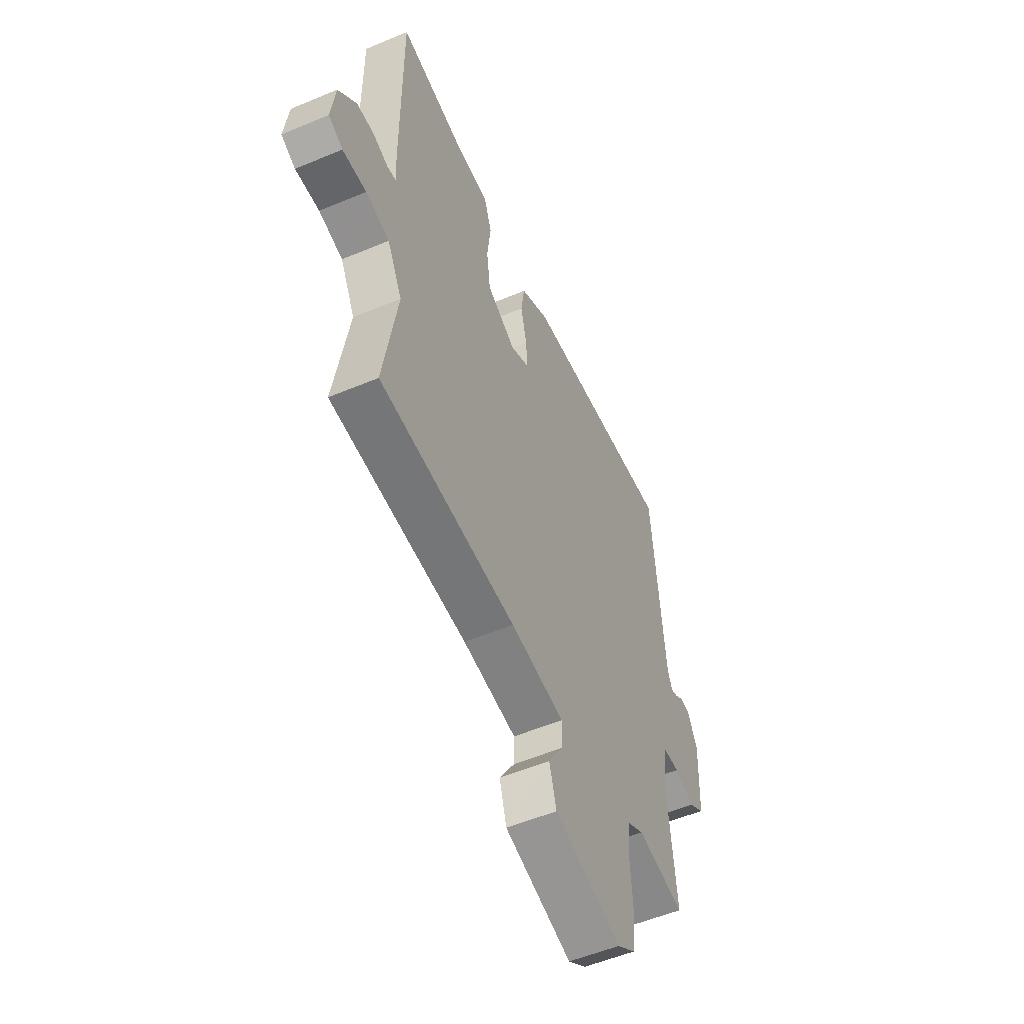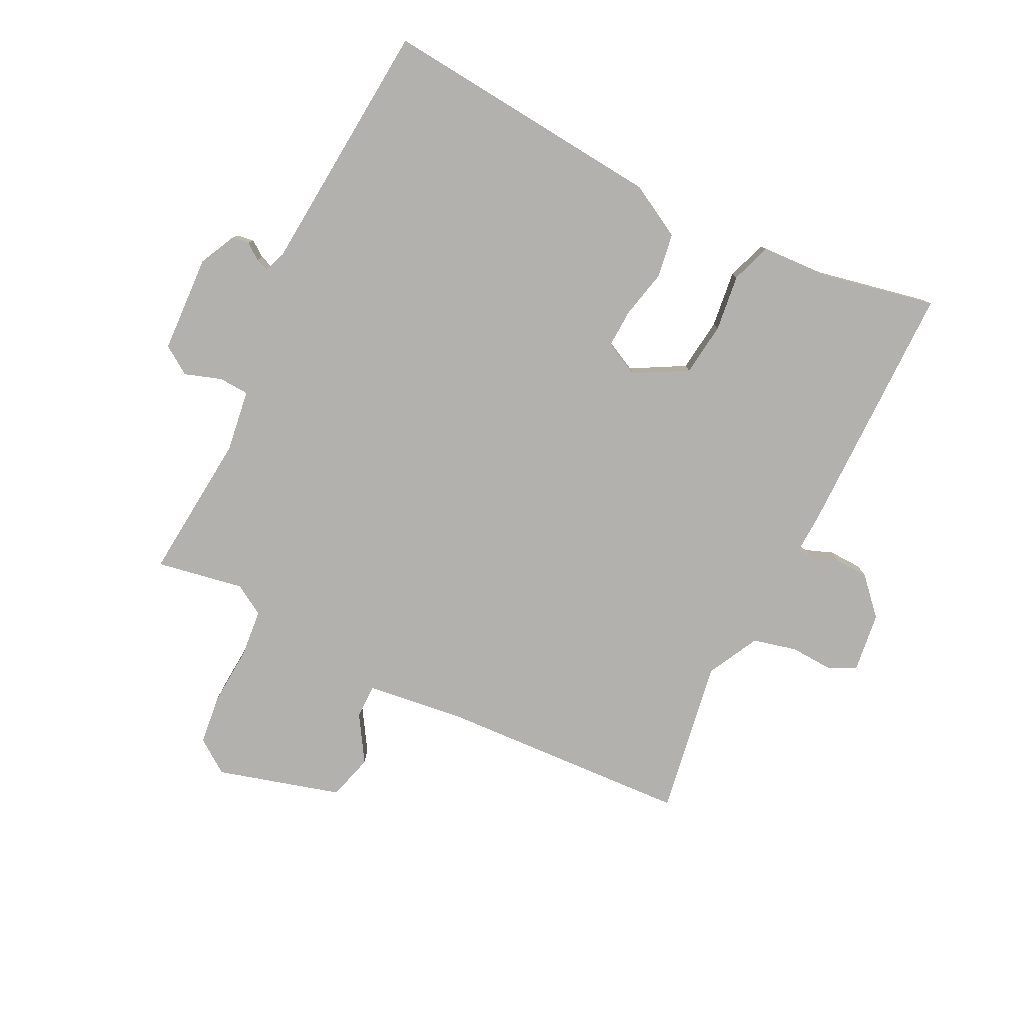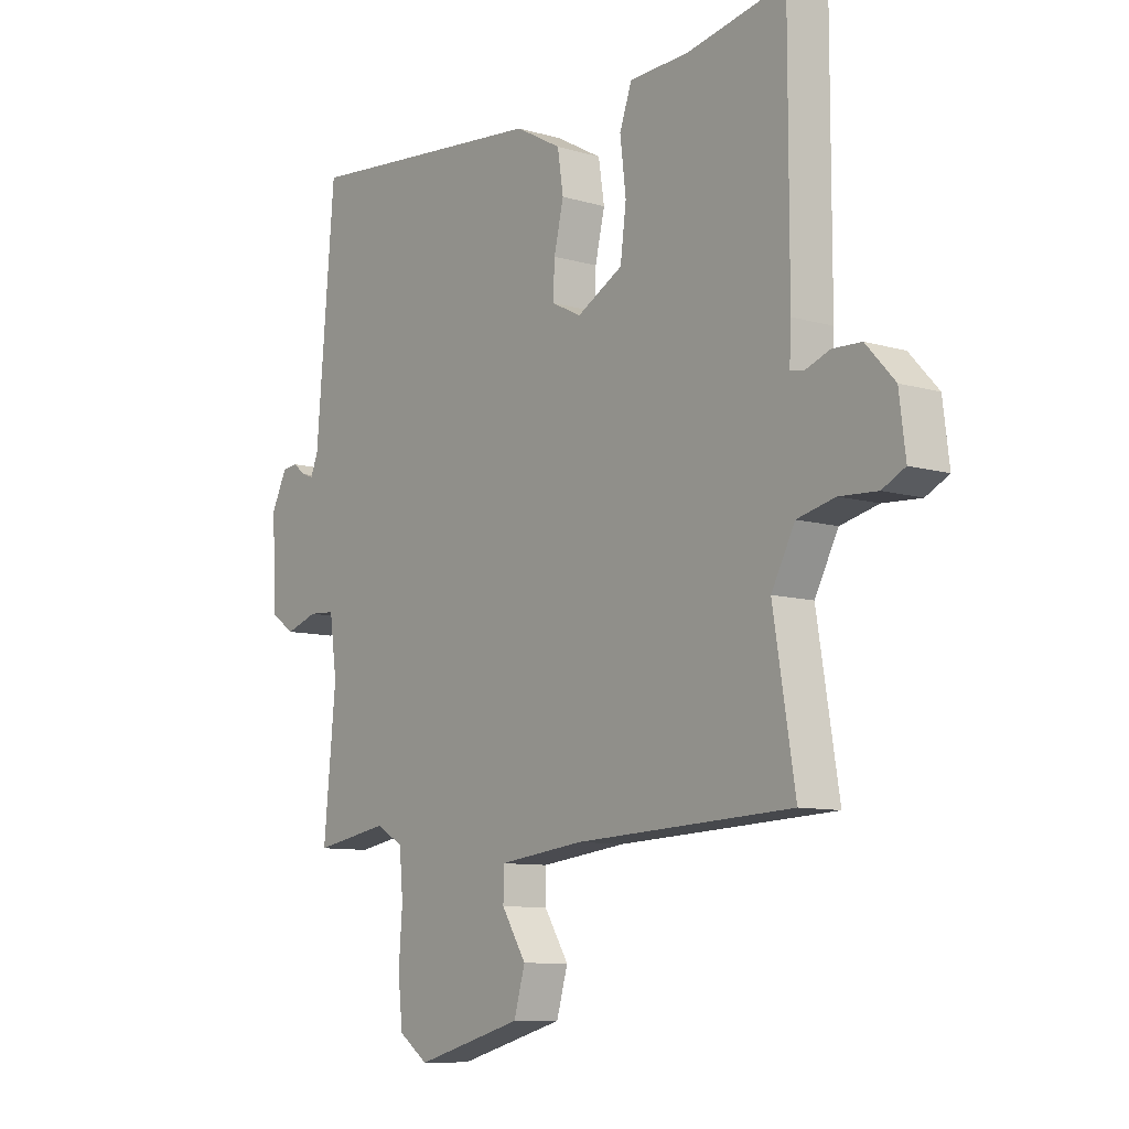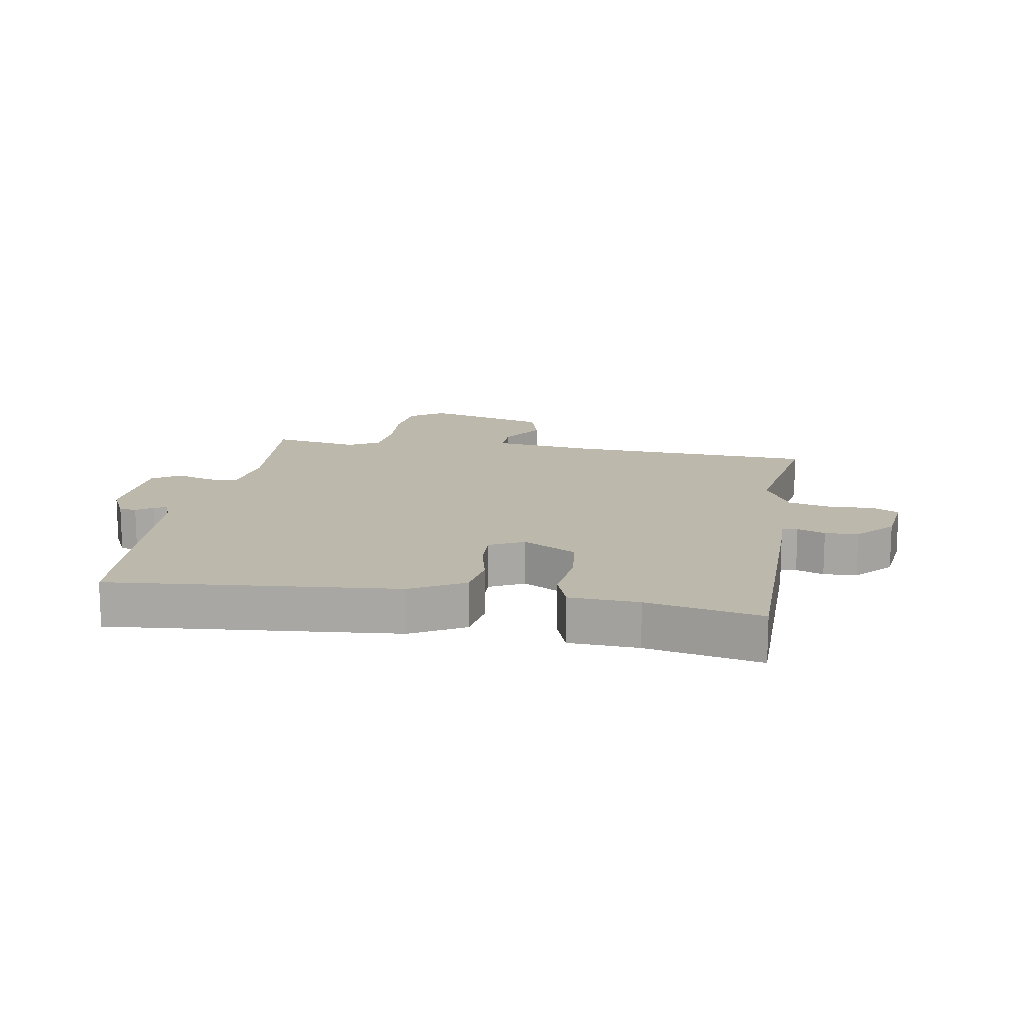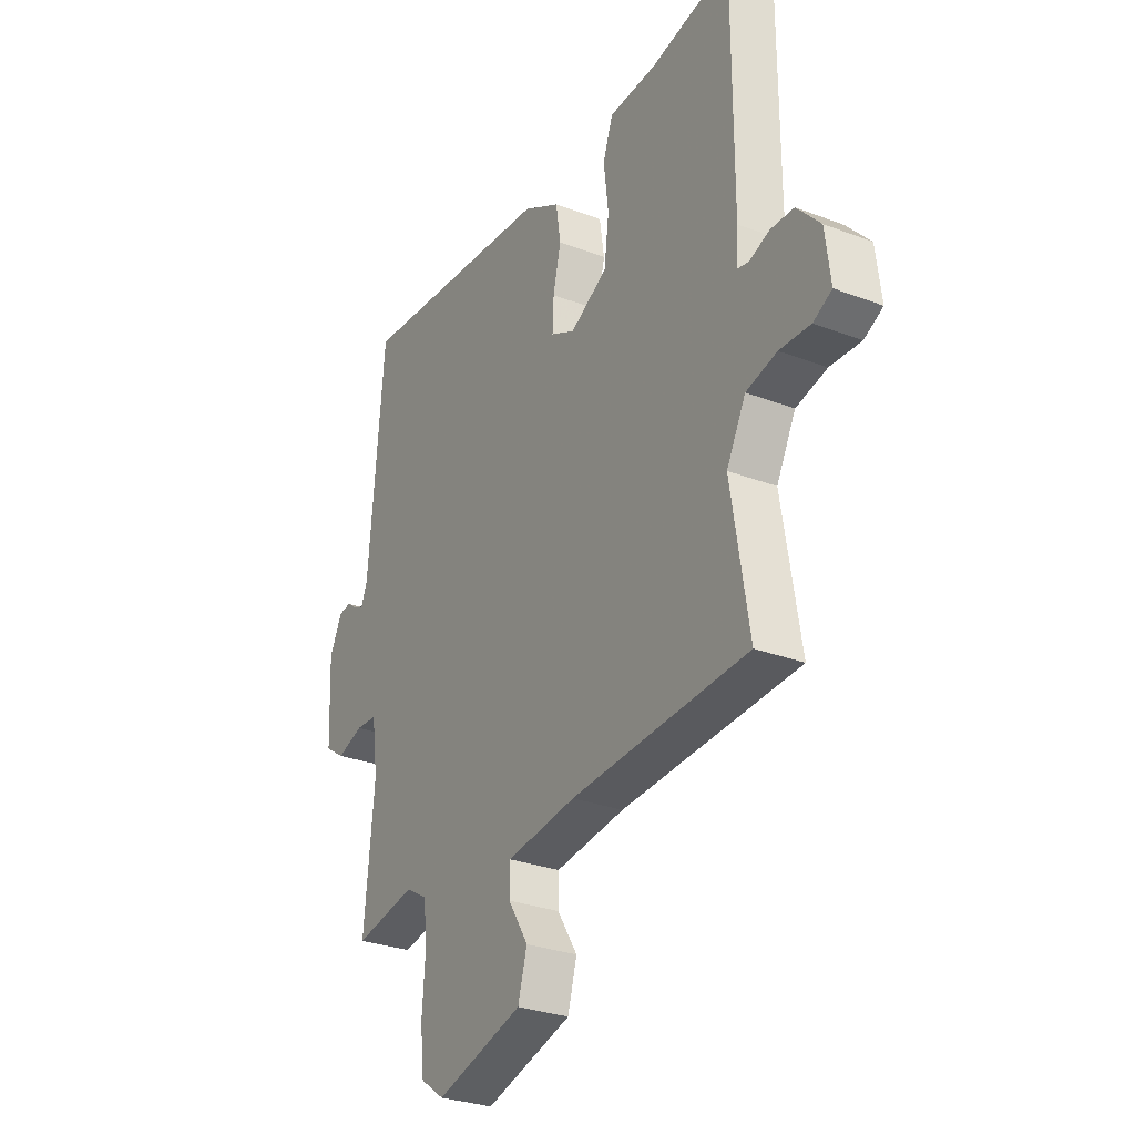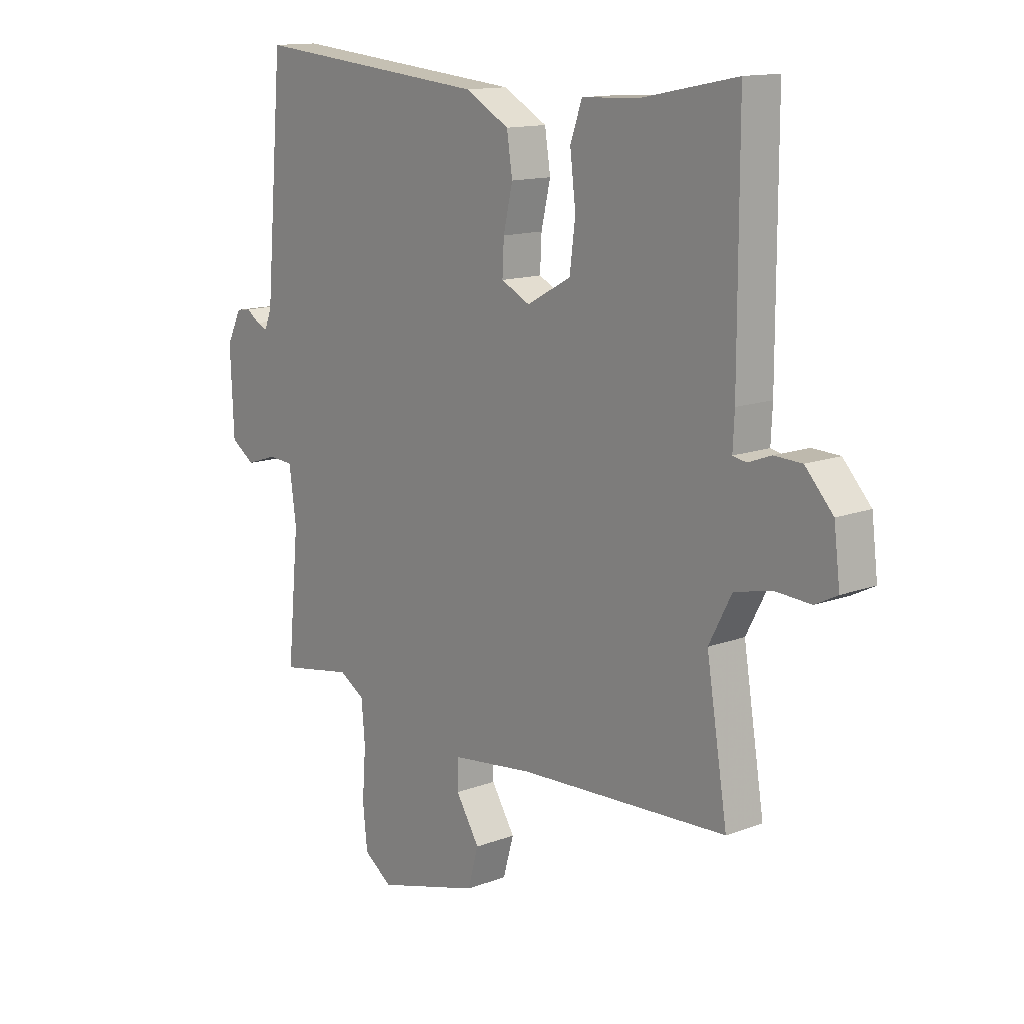
<metadata>
{"format":"obj","ext":"obj","renderer":"f3d","projection":"perspective","resolution":1024,"background":"white","views":[{"elev":-54.3,"azim":114.0,"up":"+Z"},{"elev":-79.2,"azim":-26.1,"up":"+Y"},{"elev":-9.3,"azim":52.1,"up":"+Z"},{"elev":14.6,"azim":9.8,"up":"+Y"},{"elev":-29.4,"azim":60.6,"up":"+Z"},{"elev":13.5,"azim":49.7,"up":"+Z"}]}
</metadata>
<code>
v -0.5 0.07 0.5
v -0.038 0.07 0.456
v 0.048 0.07 0.408
v 0.059 0.07 0.336
v 0.041 0.07 0.258
v 0.038 0.07 0.195
v 0.094 0.07 0.167
v 0.18 0.07 0.214
v 0.191 0.07 0.301
v 0.18 0.07 0.393
v 0.203 0.07 0.458
v 0.315 0.07 0.463
v 0.5 0.07 0.5
v 0.5 0.07 0.082
v 0.497 0.07 0.018
v 0.523 0.07 0.013
v 0.568 0.07 0.03
v 0.622 0.07 0.028
v 0.676 0.07 -0.031
v 0.688 0.07 -0.128
v 0.645 0.07 -0.15
v 0.574 0.07 -0.146
v 0.503 0.07 -0.163
v 0.459 0.07 -0.247
v 0.5 0.07 -0.5
v 0.093 0.07 -0.52
v -0.068 0.07 -0.54
v -0.068 0.07 -0.596
v -0.022 0.07 -0.67
v -0.043 0.07 -0.744
v -0.244 0.07 -0.8
v -0.299 0.07 -0.761
v -0.308 0.07 -0.679
v -0.301 0.07 -0.583
v -0.308 0.07 -0.505
v -0.358 0.07 -0.475
v -0.5 0.07 -0.5
v -0.477 0.07 -0.259
v -0.491 0.07 -0.158
v -0.54 0.07 -0.155
v -0.6 0.07 -0.175
v -0.646 0.07 -0.144
v -0.653 0.07 0.015
v -0.624 0.07 0.074
v -0.596 0.07 0.078
v -0.57 0.07 0.059
v -0.549 0.07 0.051
v -0.535 0.07 0.086
v -0.5 0 0.5
v -0.038 0 0.456
v 0.048 0 0.408
v 0.059 0 0.336
v 0.041 0 0.258
v 0.038 0 0.195
v 0.094 0 0.167
v 0.18 0 0.214
v 0.191 0 0.301
v 0.18 0 0.393
v 0.203 0 0.458
v 0.315 0 0.463
v 0.5 0 0.5
v 0.5 0 0.082
v 0.497 0 0.018
v 0.523 0 0.013
v 0.568 0 0.03
v 0.622 0 0.028
v 0.676 0 -0.031
v 0.688 0 -0.128
v 0.645 0 -0.15
v 0.574 0 -0.146
v 0.503 0 -0.163
v 0.459 0 -0.247
v 0.5 0 -0.5
v 0.093 0 -0.52
v -0.068 0 -0.54
v -0.068 0 -0.596
v -0.022 0 -0.67
v -0.043 0 -0.744
v -0.244 0 -0.8
v -0.299 0 -0.761
v -0.308 0 -0.679
v -0.301 0 -0.583
v -0.308 0 -0.505
v -0.358 0 -0.475
v -0.5 0 -0.5
v -0.477 0 -0.259
v -0.491 0 -0.158
v -0.54 0 -0.155
v -0.6 0 -0.175
v -0.646 0 -0.144
v -0.653 0 0.015
v -0.624 0 0.074
v -0.596 0 0.078
v -0.57 0 0.059
v -0.549 0 0.051
v -0.535 0 0.086
f 44 45 46
f 43 44 46
f 42 43 46
f 41 42 46
f 40 41 46
f 39 40 46 47
f 36 37 38
f 35 36 38 39
f 32 33 34
f 31 32 34
f 30 31 34
f 29 30 34
f 28 29 34
f 27 28 34 35
f 39 47 48
f 35 39 48
f 27 35 48
f 26 27 48
f 20 21 22
f 19 20 22
f 18 19 22
f 17 18 22
f 16 17 22
f 15 16 22 23
f 12 13 14 15
f 15 23 24
f 12 15 24
f 11 12 24
f 10 11 24
f 9 10 24
f 3 4 5
f 2 3 5
f 1 2 5
f 48 1 5
f 48 5 6
f 26 48 6 7
f 24 25 26
f 9 24 26
f 8 9 26
f 7 8 26
f 94 93 92
f 94 92 91
f 94 91 90
f 94 90 89
f 94 89 88
f 95 94 88 87
f 86 85 84
f 87 86 84 83
f 82 81 80
f 82 80 79
f 82 79 78
f 82 78 77
f 82 77 76
f 83 82 76 75
f 96 95 87
f 96 87 83
f 96 83 75
f 96 75 74
f 70 69 68
f 70 68 67
f 70 67 66
f 70 66 65
f 70 65 64
f 71 70 64 63
f 63 62 61 60
f 72 71 63
f 72 63 60
f 72 60 59
f 72 59 58
f 72 58 57
f 53 52 51
f 53 51 50
f 53 50 49
f 53 49 96
f 54 53 96
f 55 54 96 74
f 74 73 72
f 74 72 57
f 74 57 56
f 74 56 55
f 1 49 50 2
f 2 50 51 3
f 3 51 52 4
f 4 52 53 5
f 5 53 54 6
f 6 54 55 7
f 7 55 56 8
f 8 56 57 9
f 9 57 58 10
f 10 58 59 11
f 11 59 60 12
f 12 60 61 13
f 13 61 62 14
f 14 62 63 15
f 15 63 64 16
f 16 64 65 17
f 17 65 66 18
f 18 66 67 19
f 19 67 68 20
f 20 68 69 21
f 21 69 70 22
f 22 70 71 23
f 23 71 72 24
f 24 72 73 25
f 25 73 74 26
f 26 74 75 27
f 27 75 76 28
f 28 76 77 29
f 29 77 78 30
f 30 78 79 31
f 31 79 80 32
f 32 80 81 33
f 33 81 82 34
f 34 82 83 35
f 35 83 84 36
f 36 84 85 37
f 37 85 86 38
f 38 86 87 39
f 39 87 88 40
f 40 88 89 41
f 41 89 90 42
f 42 90 91 43
f 43 91 92 44
f 44 92 93 45
f 45 93 94 46
f 46 94 95 47
f 47 95 96 48
f 48 96 49 1

</code>
